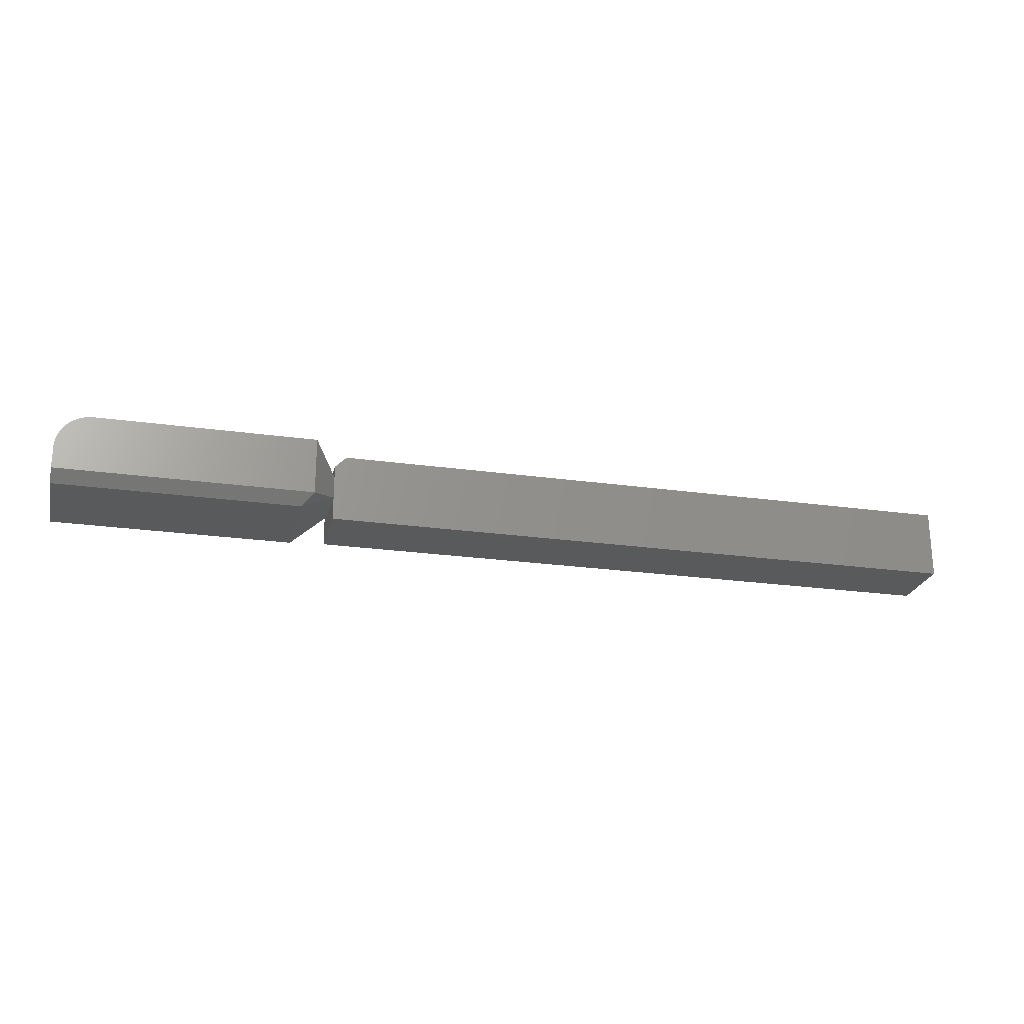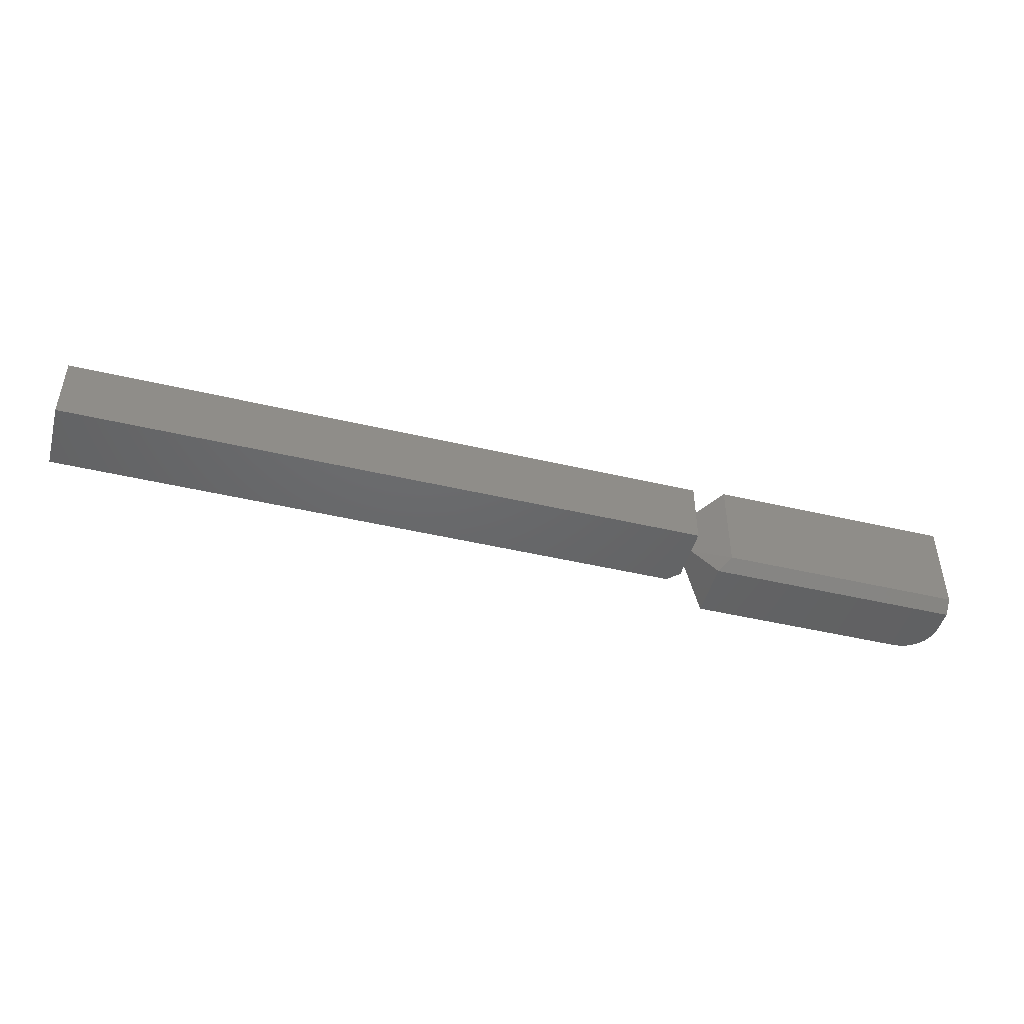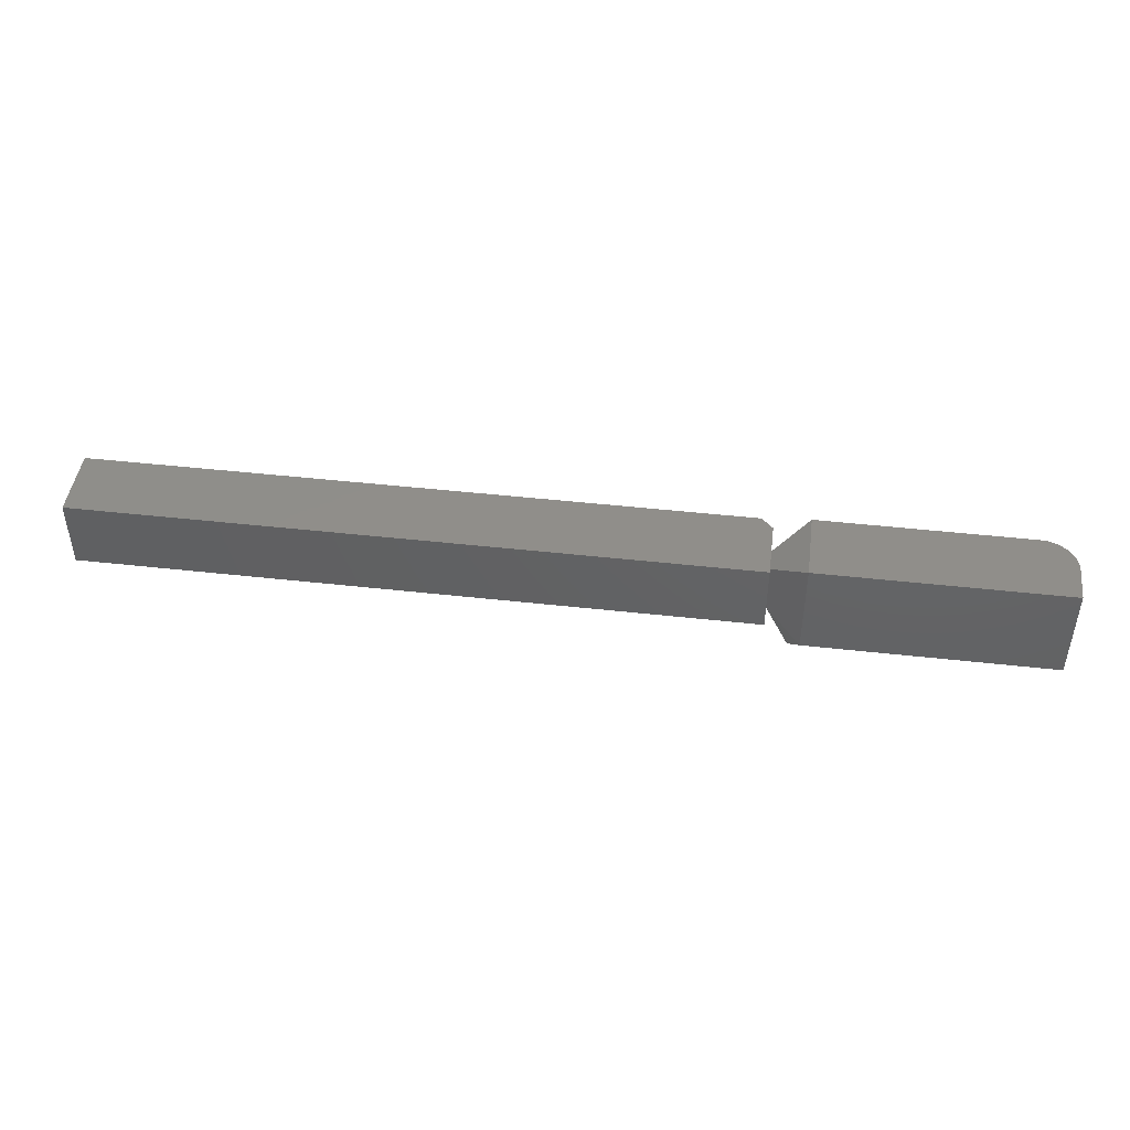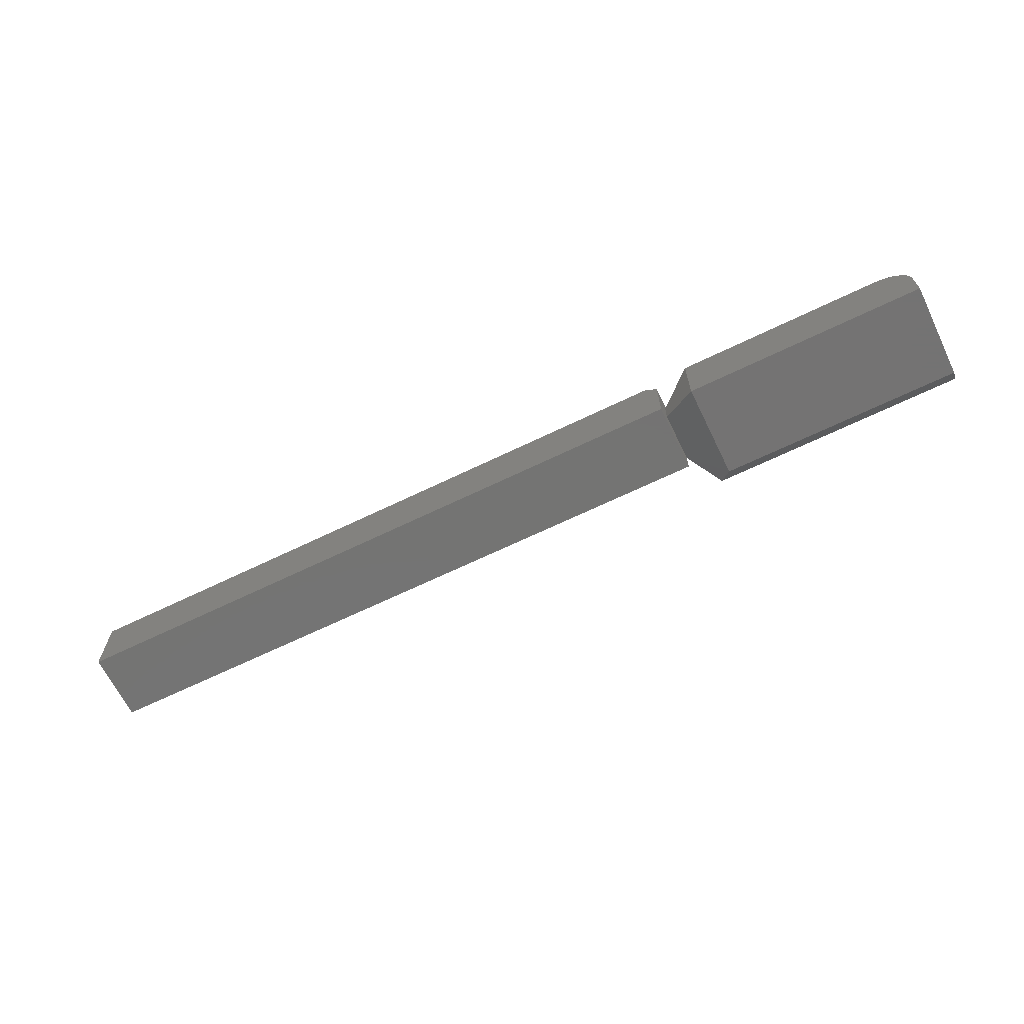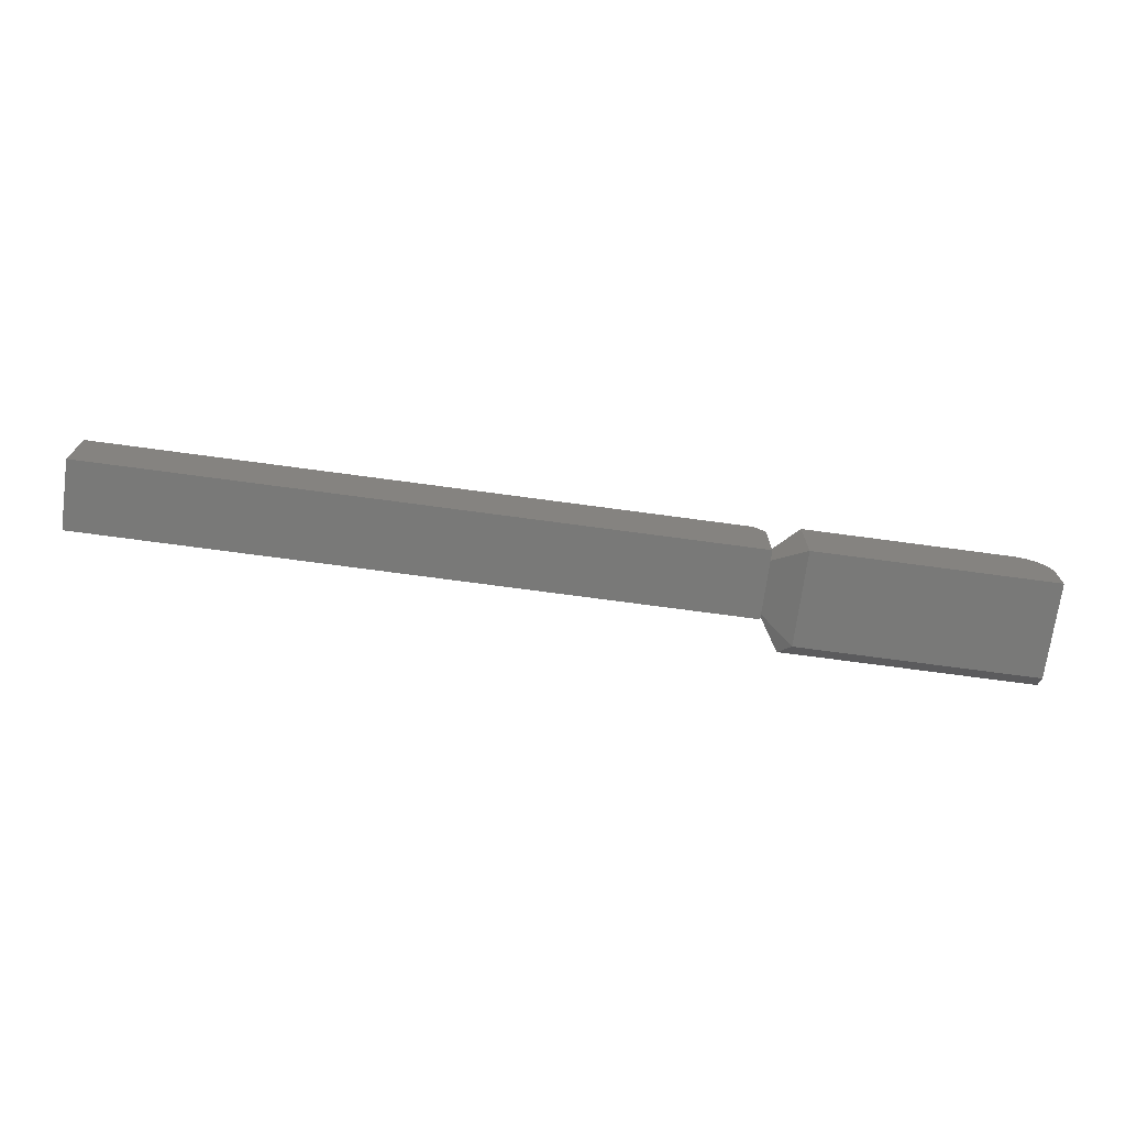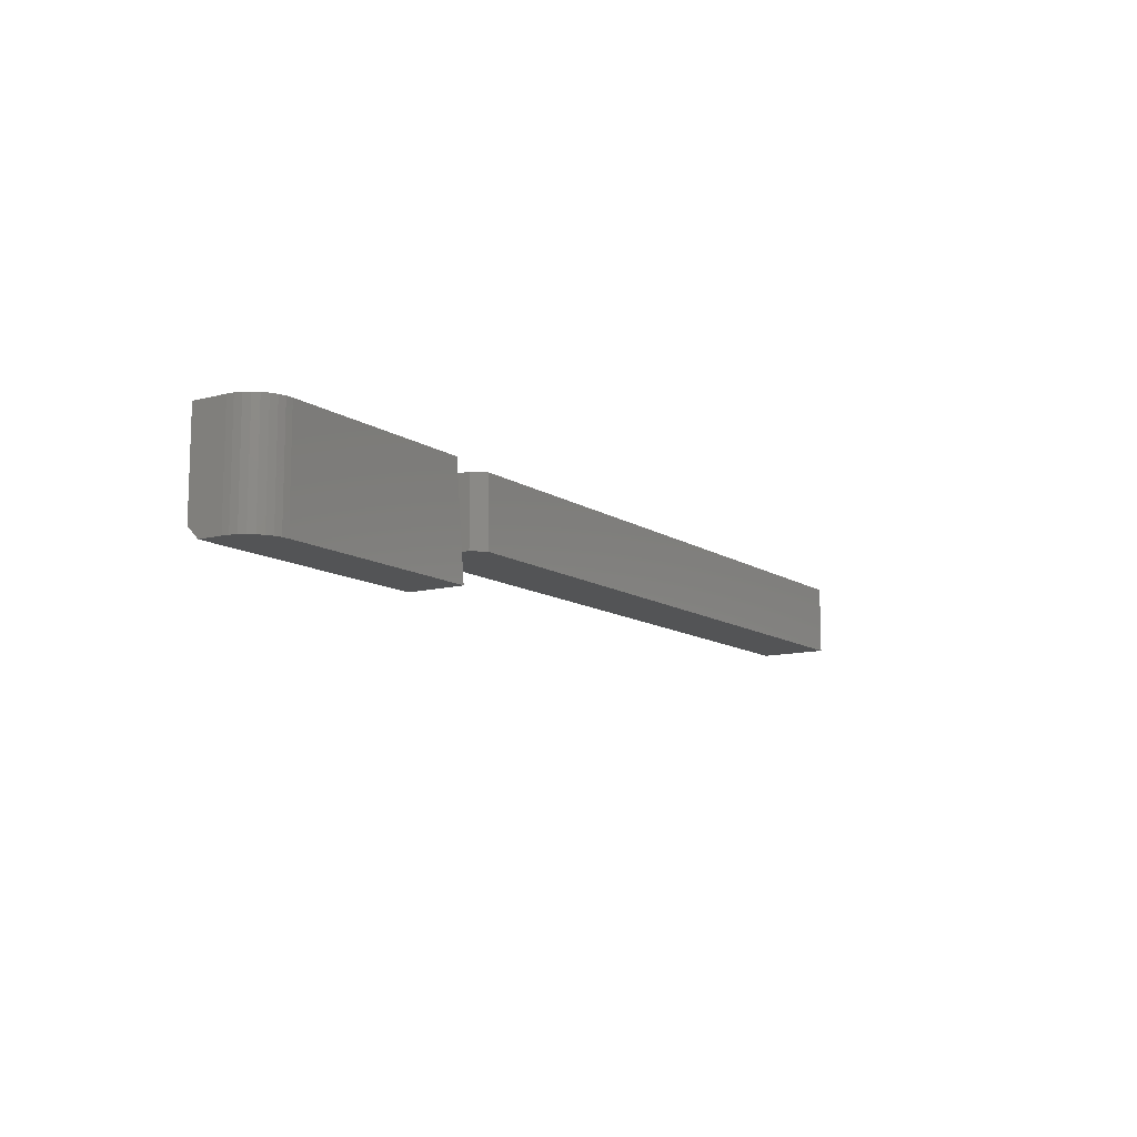
<metadata>
{"format":"stl","ext":"stl","renderer":"f3d","projection":"perspective","resolution":1024,"background":"white","views":[{"elev":-23.6,"azim":-13.3,"up":"+Z"},{"elev":-46.9,"azim":165.1,"up":"+Y"},{"elev":45.3,"azim":-172.6,"up":"+Y"},{"elev":-66.0,"azim":-154.0,"up":"+Z"},{"elev":-71.8,"azim":172.3,"up":"+Z"},{"elev":-11.3,"azim":-57.1,"up":"+Y"}]}
</metadata>
<code>
# stl→obj: 40 verts, 76 faces
v -0.5547 0.6484 0.04688
v -0.1172 0.6484 0.04688
v -0.5547 0.6953 0.04688
v -0.1172 0.6953 0.04688
v -0.5625 0.6824 0.03125
v -0.5625 0.6484 0.03906
v -0.5625 0.6953 0.03906
v -0.5625 0.6484 0.03125
v -0.5625 0.6824 0.01562
v -0.5625 0.6953 0
v -0.5625 0.6484 0
v -0.5625 0.6484 0.01562
v -0.1172 0.6953 0
v -0.1172 0.6484 0
v -0.5859 0.698 0
v -0.5859 0.6328 0
v -0.5781 0.625 0.007812
v -0.5859 0.698 0.04688
v -0.5781 0.625 0.04688
v -0.7461 0.625 0.03646
v -0.7355 0.625 0.04509
v -0.7396 0.625 0.04293
v -0.7431 0.625 0.04001
v -0.7266 0.625 0.04688
v -0.7311 0.625 0.04642
v -0.75 0.625 0.007812
v -0.7482 0.625 0.03241
v -0.7495 0.625 0.02801
v -0.75 0.625 0.02344
v -0.75 0.698 0.02344
v -0.75 0.698 0
v -0.75 0.6328 0
v -0.7266 0.698 0.04688
v -0.7495 0.698 0.02801
v -0.7482 0.698 0.03241
v -0.7461 0.698 0.03646
v -0.7431 0.698 0.04001
v -0.7396 0.698 0.04293
v -0.7355 0.698 0.04509
v -0.7311 0.698 0.04642
f 1 2 3
f 3 2 4
f 5 6 7
f 5 8 6
f 9 5 7
f 9 7 10
f 9 10 11
f 9 11 12
f 4 13 3
f 3 13 10
f 3 10 7
f 8 1 6
f 8 12 1
f 14 2 11
f 11 2 1
f 11 1 12
f 3 7 1
f 1 7 6
f 15 9 16
f 16 9 12
f 16 12 17
f 18 19 5
f 5 19 8
f 15 18 9
f 9 18 5
f 8 19 12
f 12 19 17
f 11 10 14
f 14 10 13
f 14 13 2
f 2 13 4
f 20 21 22
f 20 22 23
f 17 19 24
f 17 24 25
f 17 25 26
f 25 21 20
f 25 20 27
f 25 27 28
f 25 28 29
f 25 29 26
f 30 31 29
f 29 31 32
f 29 32 26
f 24 19 33
f 33 19 18
f 30 34 35
f 31 30 35
f 31 35 36
f 31 36 37
f 31 37 38
f 31 38 39
f 31 39 40
f 31 40 33
f 31 33 18
f 31 18 15
f 30 29 34
f 34 29 28
f 34 28 35
f 35 28 27
f 35 27 36
f 36 27 20
f 36 20 37
f 37 20 23
f 37 23 38
f 38 23 22
f 38 22 39
f 39 22 21
f 39 21 40
f 40 21 25
f 40 25 33
f 33 25 24
f 32 31 16
f 16 31 15
f 26 32 17
f 17 32 16

</code>
